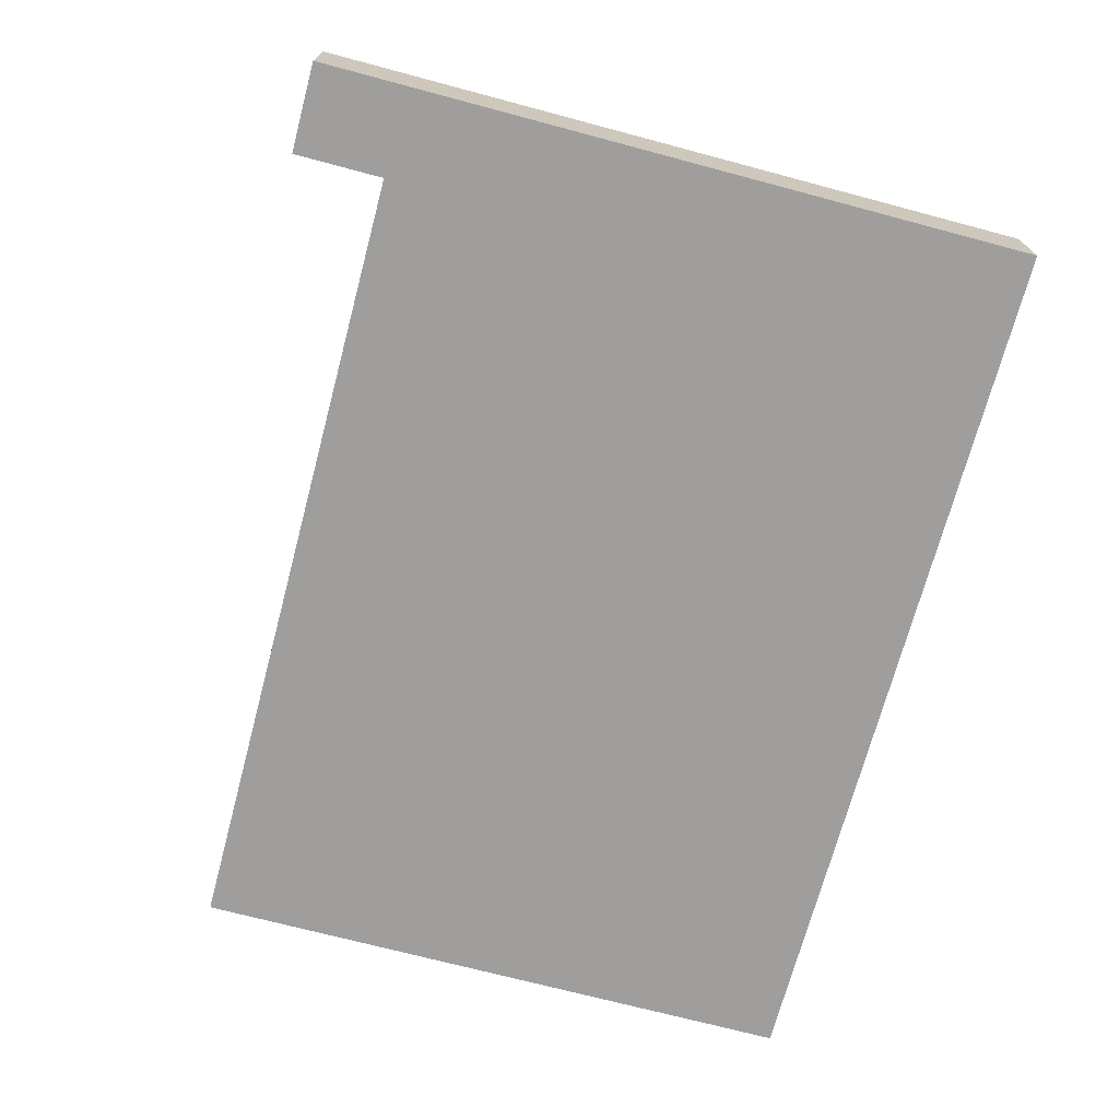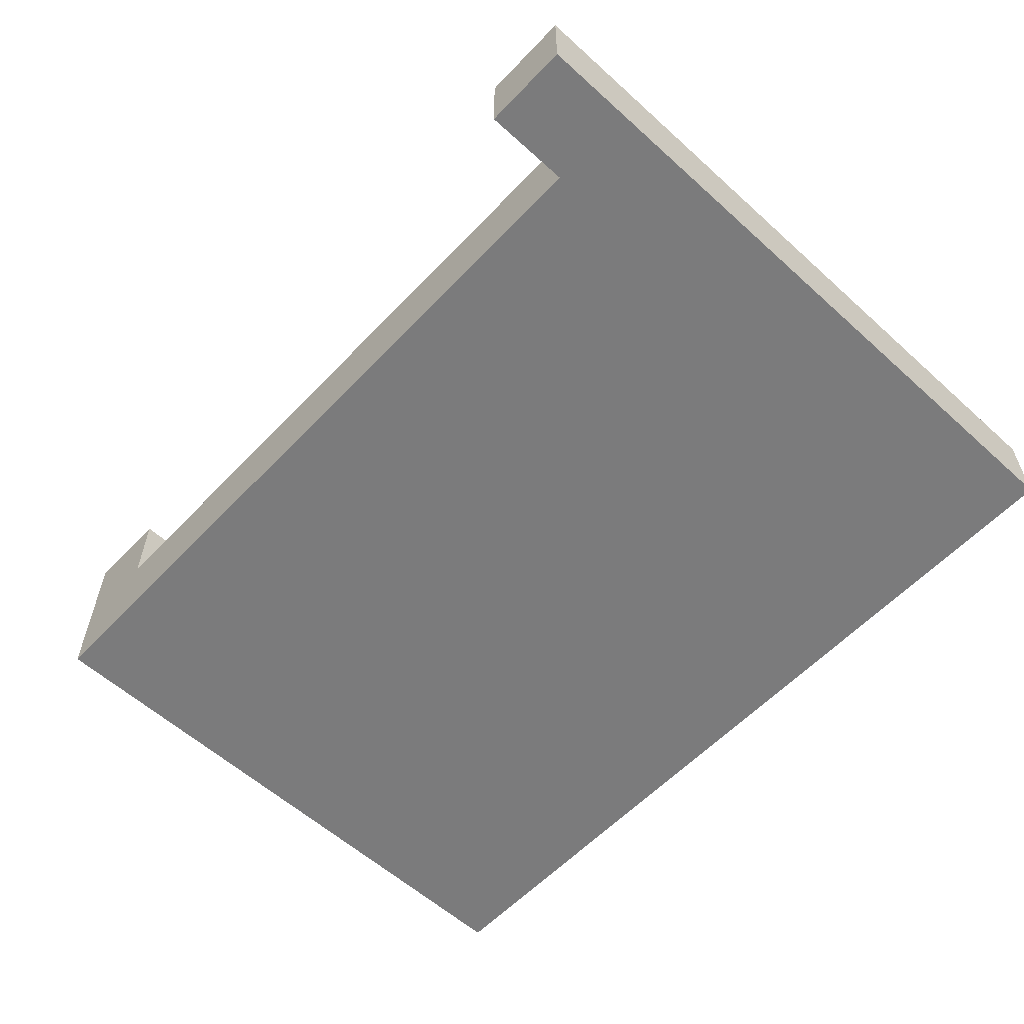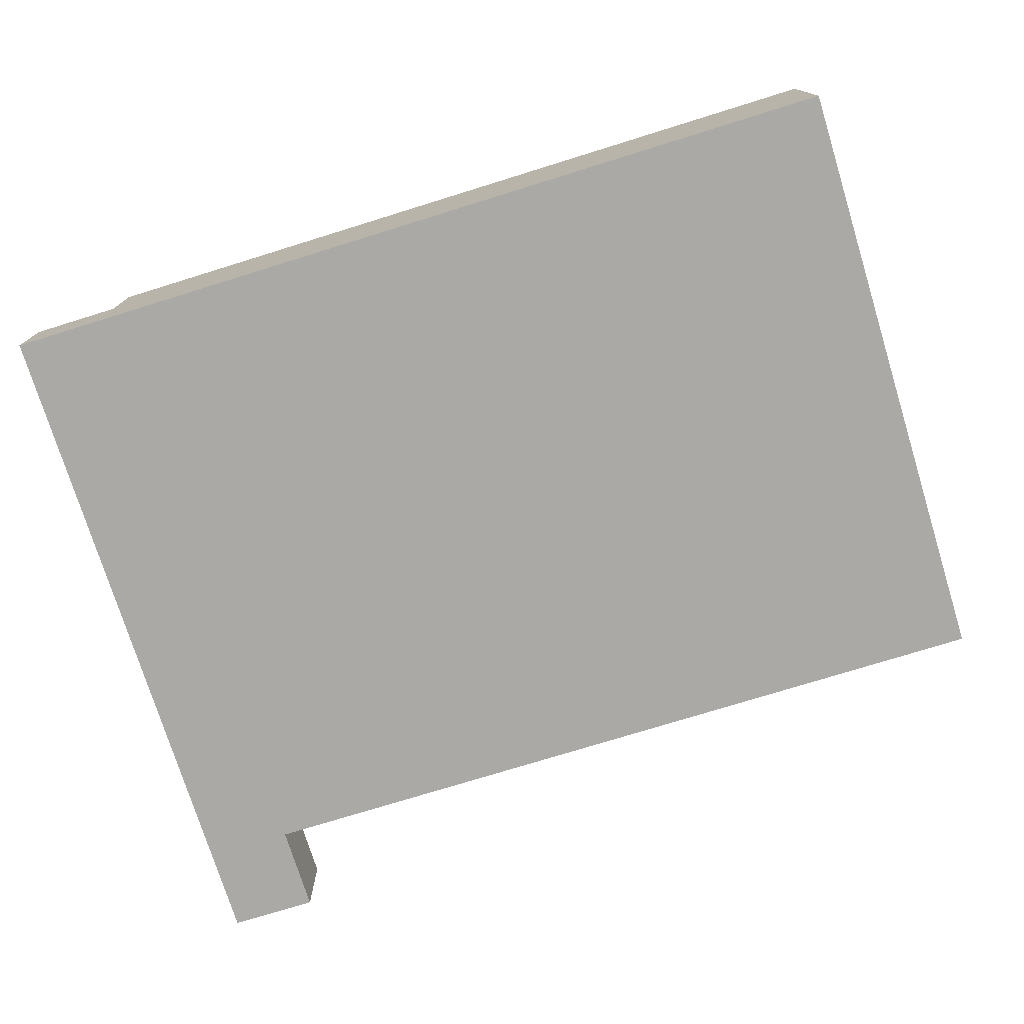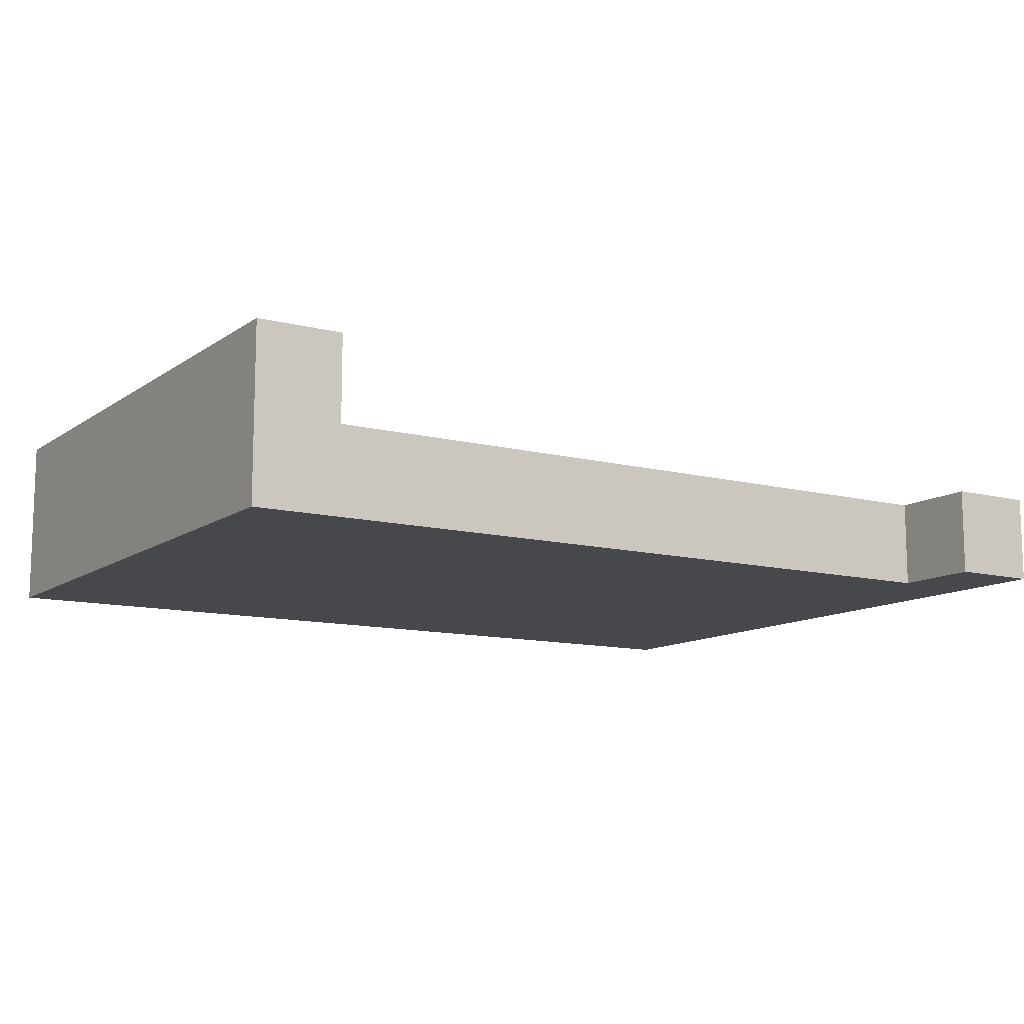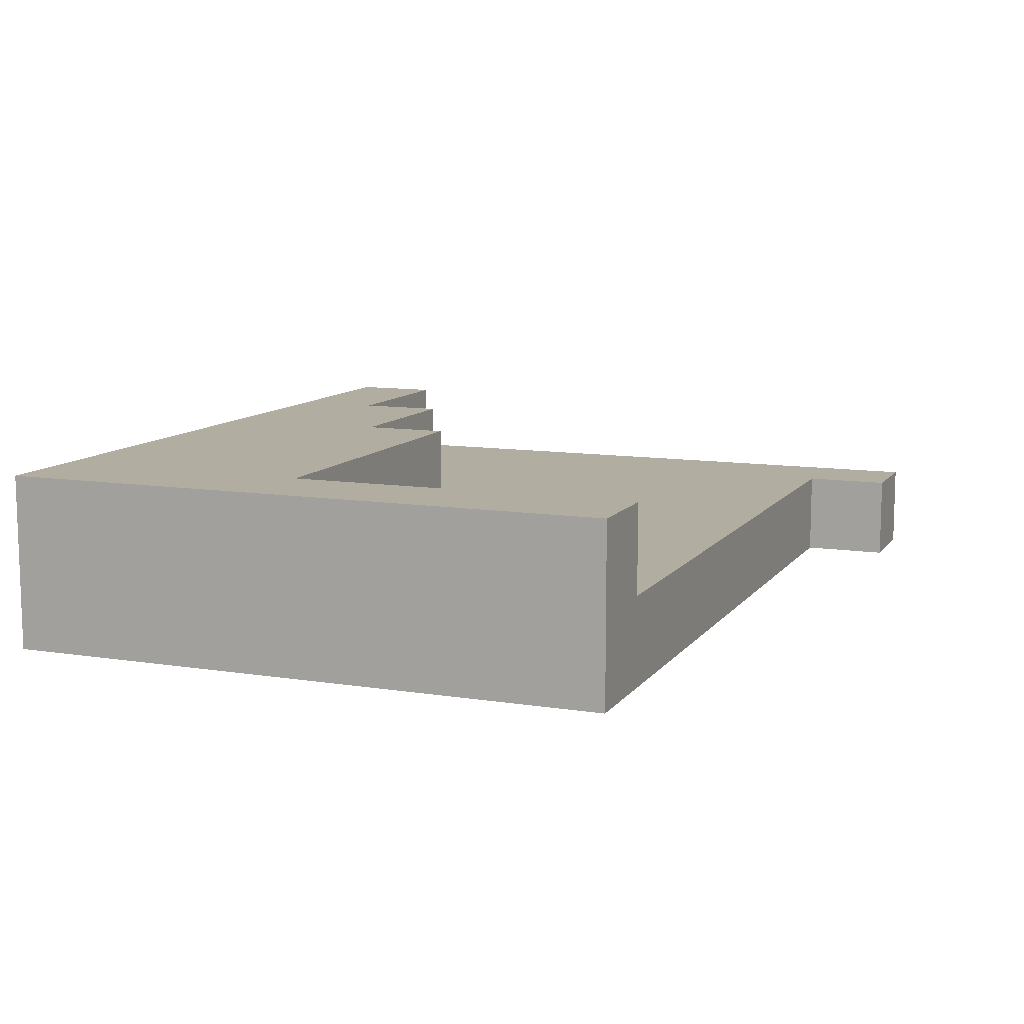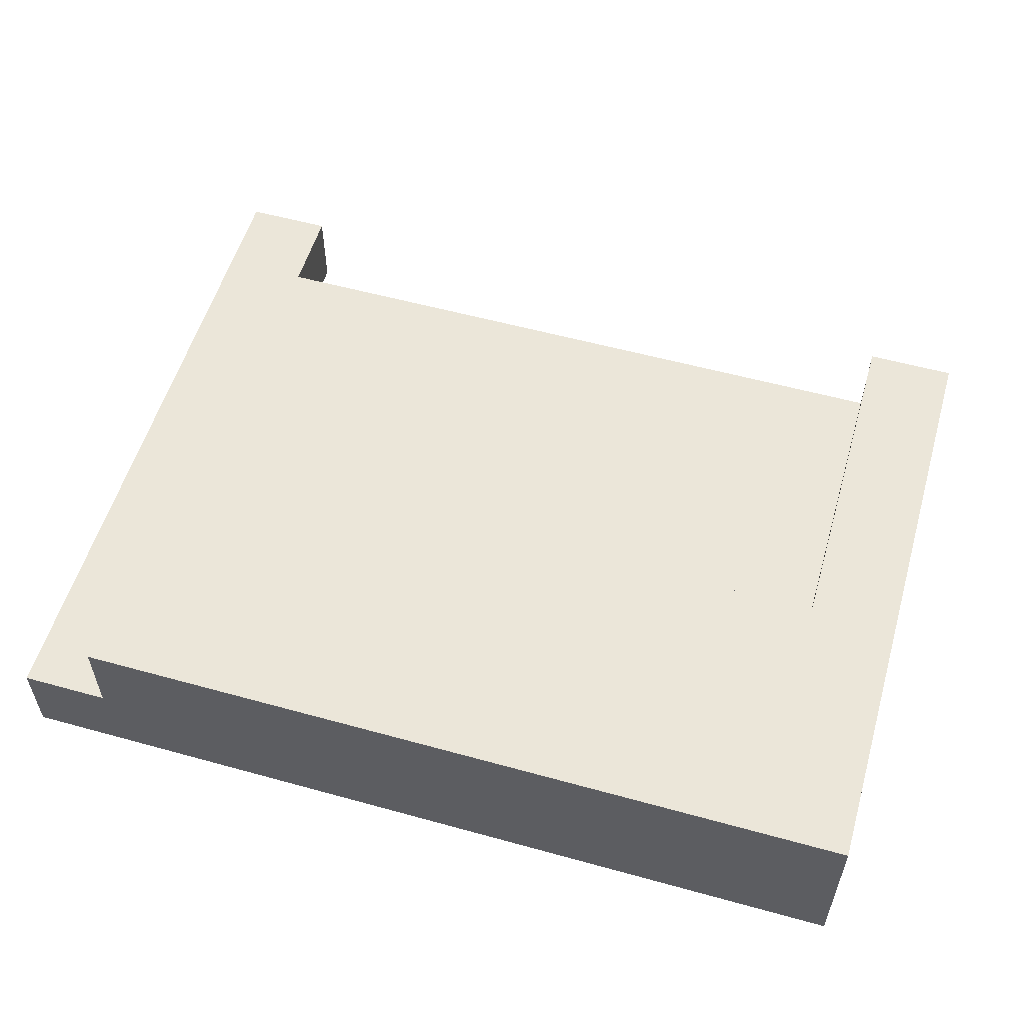
<metadata>
{"format":"obj","ext":"obj","renderer":"f3d","projection":"perspective","resolution":1024,"background":"white","views":[{"elev":-71.1,"azim":75.1,"up":"+Y"},{"elev":-58.5,"azim":47.0,"up":"+Y"},{"elev":-75.4,"azim":-162.8,"up":"+Y"},{"elev":-11.5,"azim":-32.0,"up":"+Y"},{"elev":10.5,"azim":-68.3,"up":"+Y"},{"elev":55.8,"azim":-163.8,"up":"+Y"}]}
</metadata>
<code>
o Untitled
v 0.8 -0.1 0.3
v 0.7 -0.1 0.3
v 0.6 -0.1 0.3
v 0.2 -0.1 0.3
v 0.1 -0.1 0.3
v 0 -0.1 0.3
v 0.8 -0 0.3
v 0.4 -0 0.3
v 0.3 -0 0.3
v 0 -0 0.3
v 0.4 0 -0.1
v 0.3 0 -0.1
v 0.2 0 -0.1
v 0.1 0 -0.1
v 0.5 0.1 -0.1
v 0.4 0.1 -0.1
v 0.7 0 -0.2
v 0.6 0 -0.2
v 0.5 0.1 -0.2
v 0.8 0 -0.3
v 0.7 -0.1 -0.4
v 0.5 -0.1 -0.4
v 0.3 -0.1 -0.4
v 0.9 0 -0.4
v 0.8 0 -0.4
v 0.7 0 -0.4
v 0.6 0 -0.4
v 0.5 0 -0.4
v 0.4 0 -0.4
v 0.3 0 -0.4
v 0.2 0 -0.4
v 0.1 0 -0.4
v 0 0 -0.4
v 0.8 0.1 -0.4
v 0.6 0.1 -0.4
v 0.3 0.1 -0.4
v 0.2 0.1 -0.4
v 1 -0.1 0.4
v 1 -0 0.4
v 1 -0.1 0.3
v 1 -0 0.3
v 1 -0.1 0.2
v 1 -0.1 0.1
v 1 -0.1 -0
v 1 0 -0.1
v 1 -0.1 -0.3
v 0.9 0.1 -0.4
v 0.7 0.1 -0.3
v 0.5 0 -0.1
v 0.1 -0 0.3
v 0.1 0.1 0.3
v 0.1 -0 0.2
v 0.1 0.1 0.2
v 0.1 -0 0.1
v 0.1 0 0
v 0.9 -0.1 0.4
v 0.9 -0.1 0.3
v 0 -0.1 0.2
v 0 -0 0.2
v 0 0.1 0.2
v 0 -0.1 0.1
v 0 -0 0.1
v 0 0 0
v 0 -0.1 -0.1
v 0 0 -0.1
v 0 0.1 -0.1
v 0 -0.1 -0.2
v 0 0 -0.2
v 0 -0.1 -0.3
v 0 0 -0.3
v 0 0.1 -0.3
v 0 -0.1 -0.4
v 1 -0.1 -0.1
v 1 -0.1 -0.2
v 1 -0.1 -0.4
v 0.9 -0.1 0.2
v 0.9 -0.1 0.1
v 0.9 -0.1 -0
v 0.9 -0.1 -0.1
v 0.9 -0.1 -0.2
v 0.9 -0.1 -0.3
v 0.9 -0.1 -0.4
v 0.8 -0.1 0.2
v 0.8 -0.1 0.1
v 0.8 -0.1 -0
v 0.8 -0.1 -0.1
v 0.8 -0.1 -0.2
v 0.8 -0.1 -0.3
v 0.8 -0.1 -0.4
v 0.7 -0.1 0.2
v 0.7 -0.1 0.1
v 0.7 -0.1 -0
v 0.7 -0.1 -0.1
v 0.7 -0.1 -0.2
v 0.7 -0.1 -0.3
v 0.6 -0.1 0.2
v 0.6 -0.1 0.1
v 0.6 -0.1 -0
v 0.6 -0.1 -0.1
v 0.6 -0.1 -0.2
v 0.6 -0.1 -0.3
v 0.6 -0.1 -0.4
v 0.5 -0.1 0.3
v 0.5 -0.1 0.2
v 0.5 -0.1 0.1
v 0.5 -0.1 -0
v 0.5 -0.1 -0.1
v 0.5 -0.1 -0.2
v 0.5 -0.1 -0.3
v 0.4 -0.1 0.3
v 0.4 -0.1 0.2
v 0.4 -0.1 0.1
v 0.4 -0.1 -0
v 0.4 -0.1 -0.1
v 0.4 -0.1 -0.2
v 0.4 -0.1 -0.3
v 0.4 -0.1 -0.4
v 0.3 -0.1 0.3
v 0.3 -0.1 0.2
v 0.3 -0.1 0.1
v 0.3 -0.1 -0
v 0.3 -0.1 -0.1
v 0.3 -0.1 -0.2
v 0.3 -0.1 -0.3
v 0.2 -0.1 0.2
v 0.2 -0.1 0.1
v 0.2 -0.1 -0
v 0.2 -0.1 -0.1
v 0.2 -0.1 -0.2
v 0.2 -0.1 -0.3
v 0.2 -0.1 -0.4
v 0.1 -0.1 0.2
v 0.1 -0.1 0.1
v 0.1 -0.1 -0
v 0.1 -0.1 -0.1
v 0.1 -0.1 -0.2
v 0.1 -0.1 -0.3
v 0.1 -0.1 -0.4
v 0 -0.1 -0
v 1 -0 0.2
v 1 -0 0.1
v 1 0 0
v 1 0 -0.2
v 1 0 -0.3
v 1 0 -0.4
v 0.9 -0 0.4
v 0.9 -0 0.3
v 0.9 -0 0.2
v 0.9 -0 0.1
v 0.9 0 0
v 0.9 0 -0.1
v 0.9 0 -0.2
v 0.9 0 -0.3
v 0.8 -0 0.2
v 0.8 -0 0.1
v 0.8 0 0
v 0.8 0 -0.1
v 0.8 0 -0.2
v 0.7 -0 0.3
v 0.7 -0 0.2
v 0.7 -0 0.1
v 0.7 0 0
v 0.7 0 -0.1
v 0.7 0 -0.3
v 0.6 -0 0.3
v 0.6 -0 0.2
v 0.6 -0 0.1
v 0.6 0 0
v 0.6 0 -0.1
v 0.5 -0 0.3
v 0.5 -0 0.2
v 0.5 -0 0.1
v 0.5 0 0
v 0.5 0 -0.2
v 0.4 -0 0.2
v 0.4 -0 0.1
v 0.4 0 0
v 0.3 -0 0.2
v 0.3 -0 0.1
v 0.3 0 0
v 0.2 -0 0.3
v 0.2 -0 0.2
v 0.2 -0 0.1
v 0.2 0 0
v 0.9 0.1 -0.3
v 0.8 0.1 -0.3
v 0.7 0.1 -0.2
v 0.7 0.1 -0.4
v 0.6 0.1 -0.2
v 0.6 0.1 -0.3
v 0.5 0.1 -0.3
v 0.5 0.1 -0.4
v 0.4 0.1 -0.2
v 0.4 0.1 -0.3
v 0.4 0.1 -0.4
v 0.3 0.1 -0.1
v 0.3 0.1 -0.2
v 0.3 0.1 -0.3
v 0.2 0.1 -0.1
v 0.2 0.1 -0.2
v 0.2 0.1 -0.3
v 0.1 0.1 0.1
v 0.1 0.1 0
v 0.1 0.1 -0.1
v 0.1 0.1 -0.2
v 0.1 0.1 -0.3
v 0.1 0.1 -0.4
v 0 0.1 0.3
v 0 0.1 0.1
v 0 0.1 0
v 0 0.1 -0.2
v 0 0.1 -0.4
f 39 56 38
f 146 56 39
f 147 1 57
f 7 2 1
f 7 1 147
f 159 3 2
f 159 2 7
f 165 103 3
f 165 3 159
f 170 110 103
f 170 103 165
f 8 118 110
f 8 110 170
f 9 4 118
f 9 118 8
f 181 5 4
f 181 4 9
f 50 6 5
f 50 5 181
f 10 6 50
f 51 10 50
f 208 10 51
f 15 11 49
f 16 12 11
f 16 11 15
f 196 13 12
f 196 12 16
f 199 14 13
f 199 13 196
f 204 14 199
f 187 18 17
f 189 174 18
f 189 18 187
f 19 174 189
f 185 20 153
f 186 164 20
f 186 20 185
f 48 164 186
f 75 82 145
f 82 89 24
f 145 82 24
f 89 21 25
f 24 89 25
f 21 102 26
f 25 21 26
f 102 22 27
f 26 102 27
f 22 117 28
f 27 22 28
f 117 23 29
f 28 117 29
f 23 131 30
f 29 23 30
f 131 138 31
f 30 131 31
f 138 72 32
f 31 138 32
f 32 72 33
f 24 25 47
f 25 26 34
f 47 25 34
f 26 27 188
f 34 26 188
f 27 28 35
f 188 27 35
f 28 29 192
f 35 28 192
f 29 30 195
f 192 29 195
f 30 31 36
f 195 30 36
f 31 32 37
f 36 31 37
f 32 33 207
f 37 32 207
f 207 33 212
f 40 39 38
f 41 39 40
f 42 41 40
f 140 41 42
f 43 140 42
f 141 140 43
f 44 141 43
f 142 141 44
f 73 142 44
f 45 142 73
f 74 45 73
f 143 45 74
f 46 143 74
f 144 143 46
f 75 144 46
f 145 144 75
f 24 185 153
f 47 185 24
f 164 187 17
f 48 187 164
f 174 15 49
f 19 15 174
f 52 51 50
f 53 51 52
f 54 53 52
f 202 53 54
f 55 202 54
f 203 202 55
f 14 203 55
f 204 203 14
f 56 146 57
f 57 146 147
f 6 10 58
f 10 208 59
f 58 10 59
f 59 208 60
f 58 59 61
f 59 60 62
f 61 59 62
f 62 60 209
f 61 62 139
f 62 209 63
f 139 62 63
f 63 209 210
f 139 63 64
f 63 210 65
f 64 63 65
f 65 210 66
f 64 65 67
f 65 66 68
f 67 65 68
f 68 66 211
f 67 68 69
f 68 211 70
f 69 68 70
f 70 211 71
f 69 70 72
f 70 71 33
f 72 70 33
f 33 71 212
f 56 40 38
f 57 42 40
f 57 40 56
f 76 43 42
f 76 42 57
f 77 44 43
f 77 43 76
f 78 73 44
f 78 44 77
f 79 74 73
f 79 73 78
f 80 46 74
f 80 74 79
f 81 75 46
f 81 46 80
f 82 75 81
f 1 76 57
f 83 77 76
f 83 76 1
f 84 78 77
f 84 77 83
f 85 79 78
f 85 78 84
f 86 80 79
f 86 79 85
f 87 81 80
f 87 80 86
f 88 82 81
f 88 81 87
f 89 82 88
f 2 83 1
f 90 84 83
f 90 83 2
f 91 85 84
f 91 84 90
f 92 86 85
f 92 85 91
f 93 87 86
f 93 86 92
f 94 88 87
f 94 87 93
f 95 89 88
f 95 88 94
f 21 89 95
f 3 90 2
f 96 91 90
f 96 90 3
f 97 92 91
f 97 91 96
f 98 93 92
f 98 92 97
f 99 94 93
f 99 93 98
f 100 95 94
f 100 94 99
f 101 21 95
f 101 95 100
f 102 21 101
f 103 96 3
f 104 97 96
f 104 96 103
f 105 98 97
f 105 97 104
f 106 99 98
f 106 98 105
f 107 100 99
f 107 99 106
f 108 101 100
f 108 100 107
f 109 102 101
f 109 101 108
f 22 102 109
f 110 104 103
f 111 105 104
f 111 104 110
f 112 106 105
f 112 105 111
f 113 107 106
f 113 106 112
f 114 108 107
f 114 107 113
f 115 109 108
f 115 108 114
f 116 22 109
f 116 109 115
f 117 22 116
f 118 111 110
f 119 112 111
f 119 111 118
f 120 113 112
f 120 112 119
f 121 114 113
f 121 113 120
f 122 115 114
f 122 114 121
f 123 116 115
f 123 115 122
f 124 117 116
f 124 116 123
f 23 117 124
f 4 119 118
f 125 120 119
f 125 119 4
f 126 121 120
f 126 120 125
f 127 122 121
f 127 121 126
f 128 123 122
f 128 122 127
f 129 124 123
f 129 123 128
f 130 23 124
f 130 124 129
f 131 23 130
f 5 125 4
f 132 126 125
f 132 125 5
f 133 127 126
f 133 126 132
f 134 128 127
f 134 127 133
f 135 129 128
f 135 128 134
f 136 130 129
f 136 129 135
f 137 131 130
f 137 130 136
f 138 131 137
f 6 132 5
f 58 133 132
f 58 132 6
f 61 134 133
f 61 133 58
f 139 135 134
f 139 134 61
f 64 136 135
f 64 135 139
f 67 137 136
f 67 136 64
f 69 138 137
f 69 137 67
f 72 138 69
f 39 41 146
f 41 140 147
f 146 41 147
f 140 141 148
f 147 140 148
f 141 142 149
f 148 141 149
f 142 45 150
f 149 142 150
f 45 143 151
f 150 45 151
f 143 144 152
f 151 143 152
f 144 145 153
f 152 144 153
f 153 145 24
f 147 148 7
f 148 149 154
f 7 148 154
f 149 150 155
f 154 149 155
f 150 151 156
f 155 150 156
f 151 152 157
f 156 151 157
f 152 153 158
f 157 152 158
f 158 153 20
f 7 154 159
f 154 155 160
f 159 154 160
f 155 156 161
f 160 155 161
f 156 157 162
f 161 156 162
f 157 158 163
f 162 157 163
f 158 20 17
f 163 158 17
f 17 20 164
f 159 160 165
f 160 161 166
f 165 160 166
f 161 162 167
f 166 161 167
f 162 163 168
f 167 162 168
f 163 17 169
f 168 163 169
f 169 17 18
f 165 166 170
f 166 167 171
f 170 166 171
f 167 168 172
f 171 167 172
f 168 169 173
f 172 168 173
f 169 18 49
f 173 169 49
f 49 18 174
f 170 171 8
f 171 172 175
f 8 171 175
f 172 173 176
f 175 172 176
f 173 49 177
f 176 173 177
f 177 49 11
f 8 175 9
f 175 176 178
f 9 175 178
f 176 177 179
f 178 176 179
f 177 11 180
f 179 177 180
f 180 11 12
f 9 178 181
f 178 179 182
f 181 178 182
f 179 180 183
f 182 179 183
f 180 12 184
f 183 180 184
f 184 12 13
f 181 182 50
f 182 183 52
f 50 182 52
f 183 184 54
f 52 183 54
f 184 13 55
f 54 184 55
f 55 13 14
f 185 47 186
f 186 47 34
f 186 34 48
f 48 34 188
f 187 48 189
f 48 188 190
f 189 48 190
f 190 188 35
f 189 190 19
f 190 35 191
f 19 190 191
f 191 35 192
f 15 19 16
f 19 191 193
f 16 19 193
f 191 192 194
f 193 191 194
f 194 192 195
f 16 193 196
f 193 194 197
f 196 193 197
f 194 195 198
f 197 194 198
f 198 195 36
f 196 197 199
f 197 198 200
f 199 197 200
f 198 36 201
f 200 198 201
f 201 36 37
f 199 200 204
f 200 201 205
f 204 200 205
f 201 37 206
f 205 201 206
f 206 37 207
f 51 53 208
f 53 202 60
f 208 53 60
f 202 203 209
f 60 202 209
f 203 204 210
f 209 203 210
f 204 205 66
f 210 204 66
f 205 206 211
f 66 205 211
f 206 207 71
f 211 206 71
f 71 207 212

</code>
